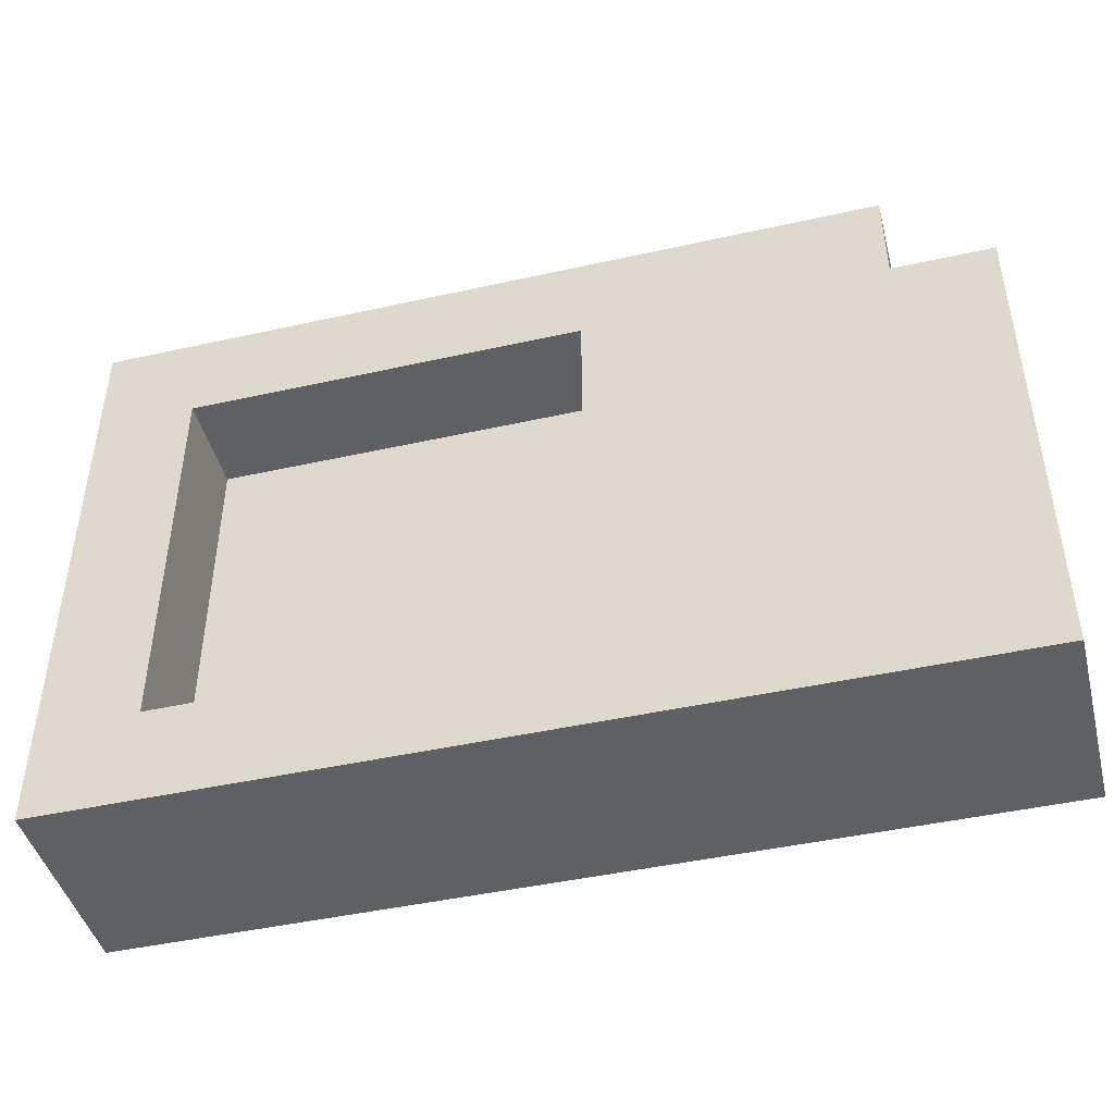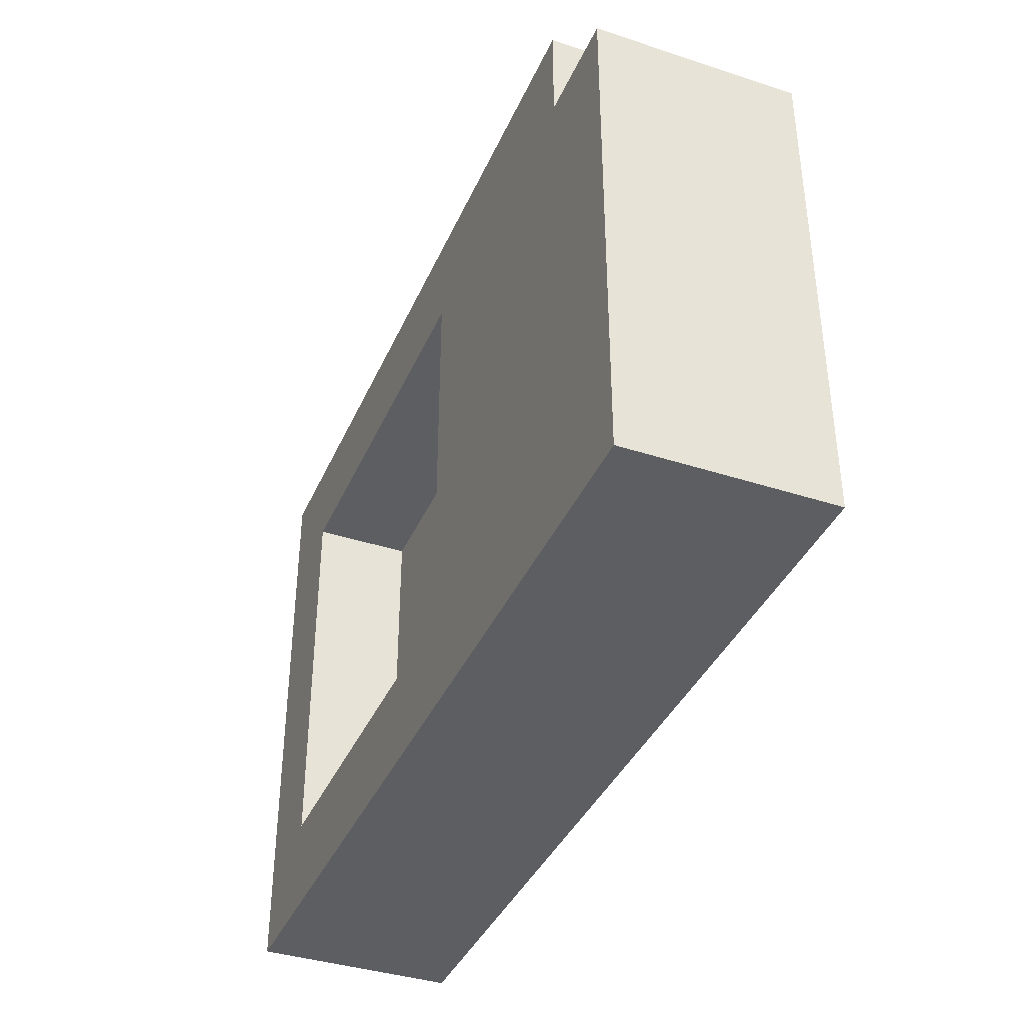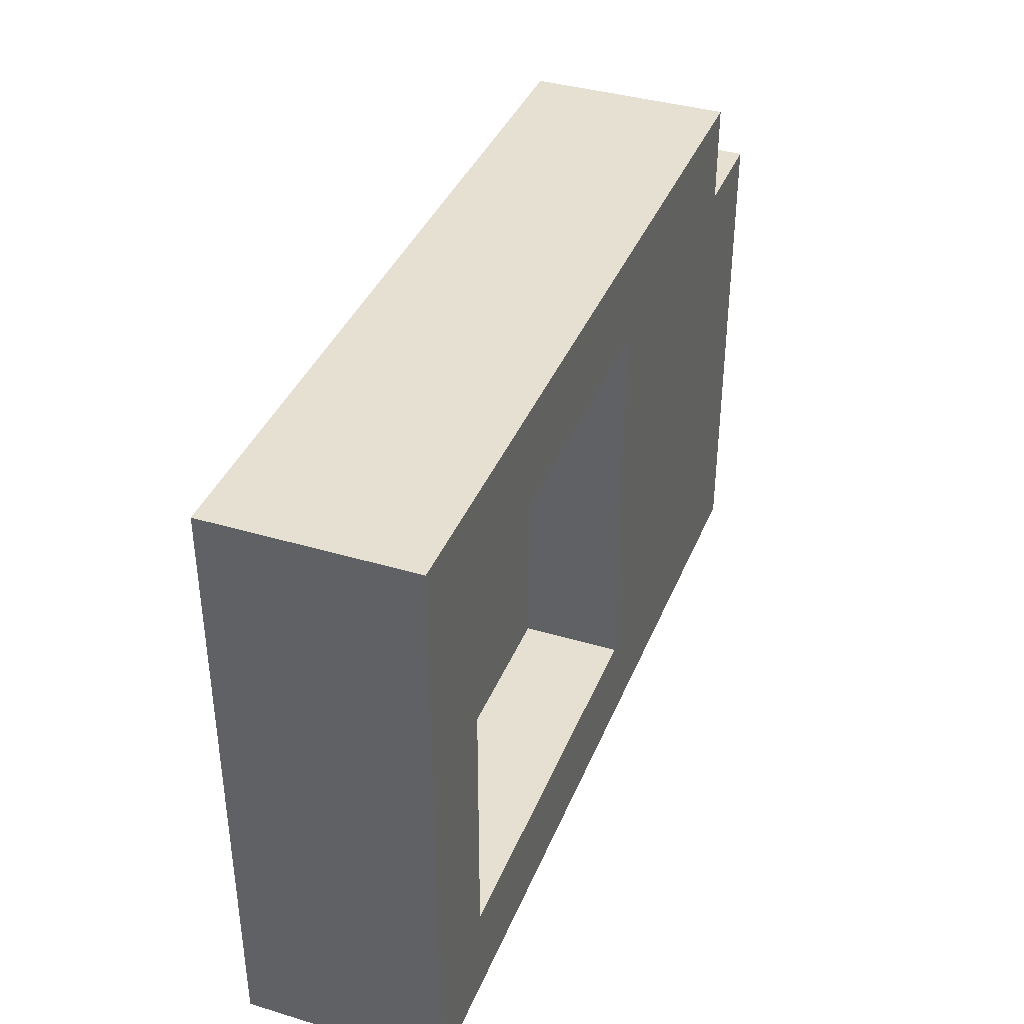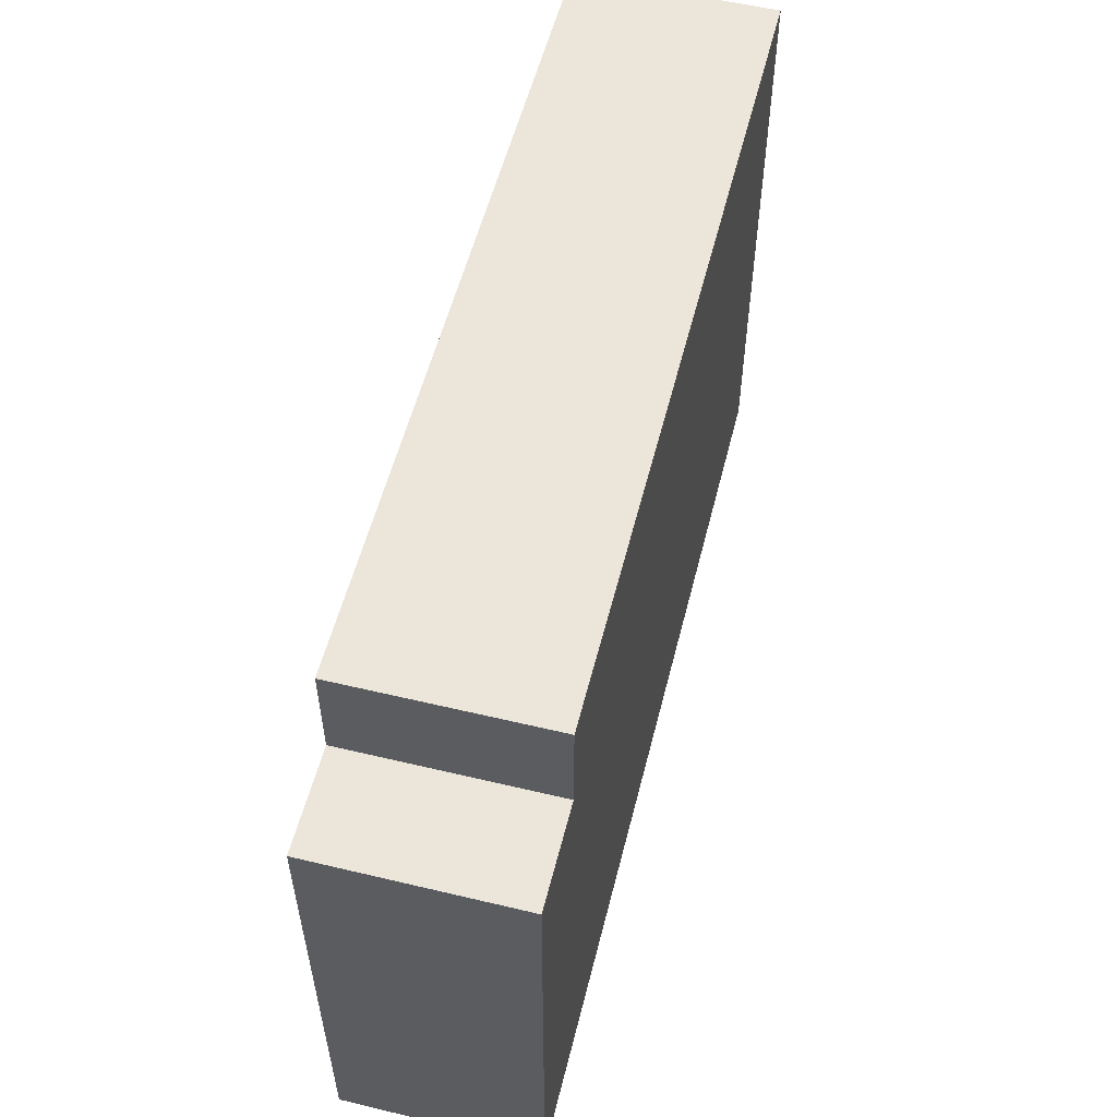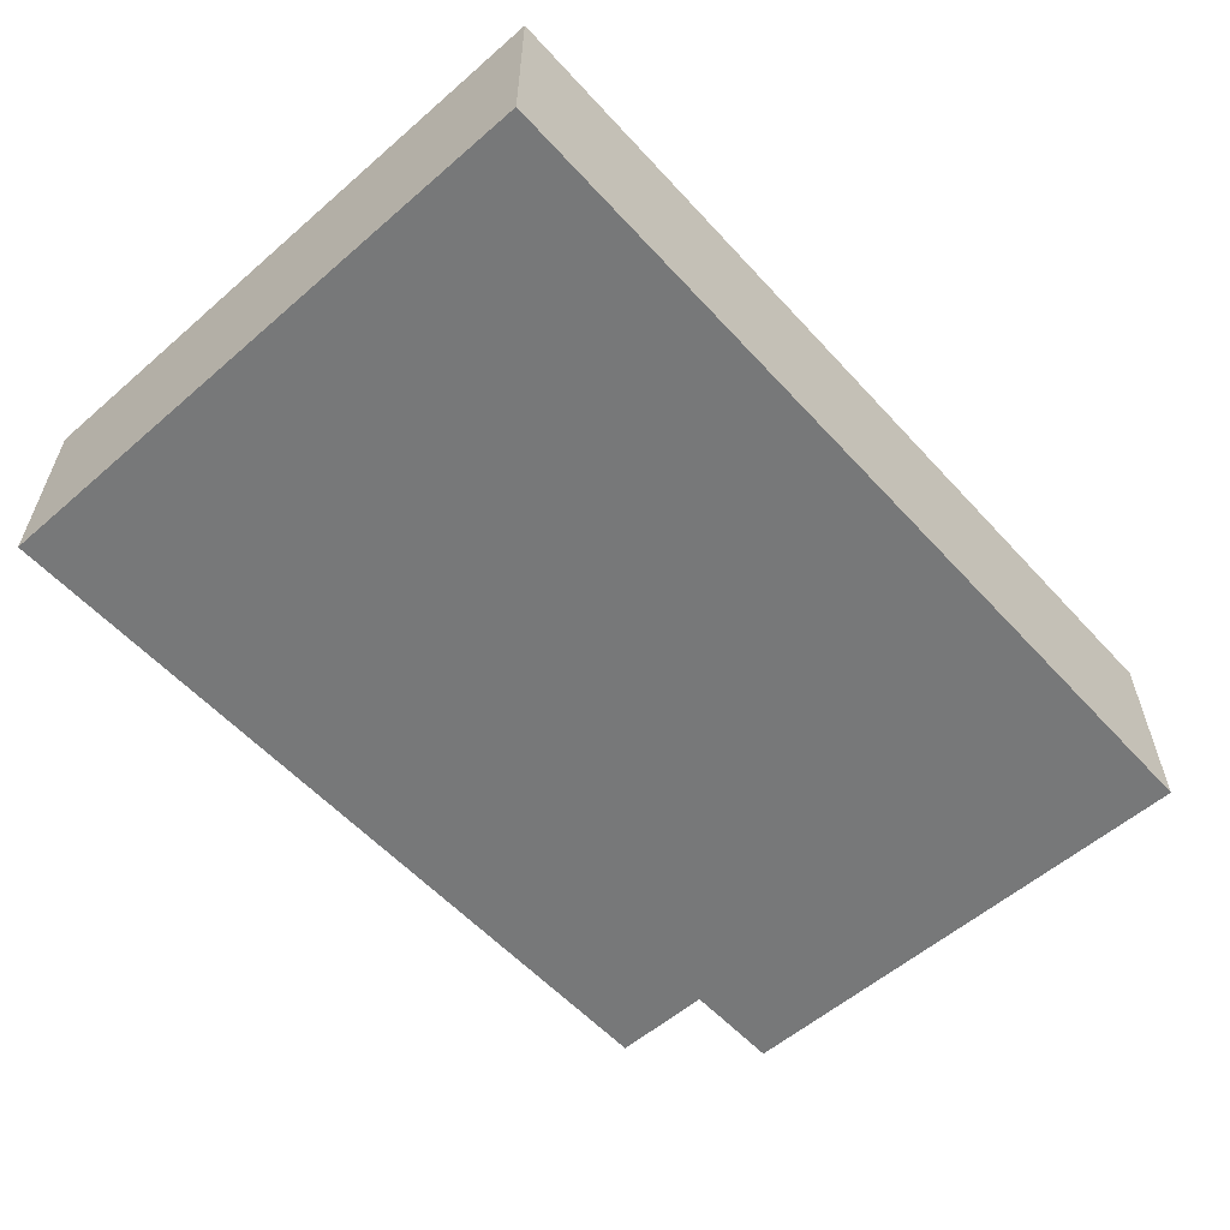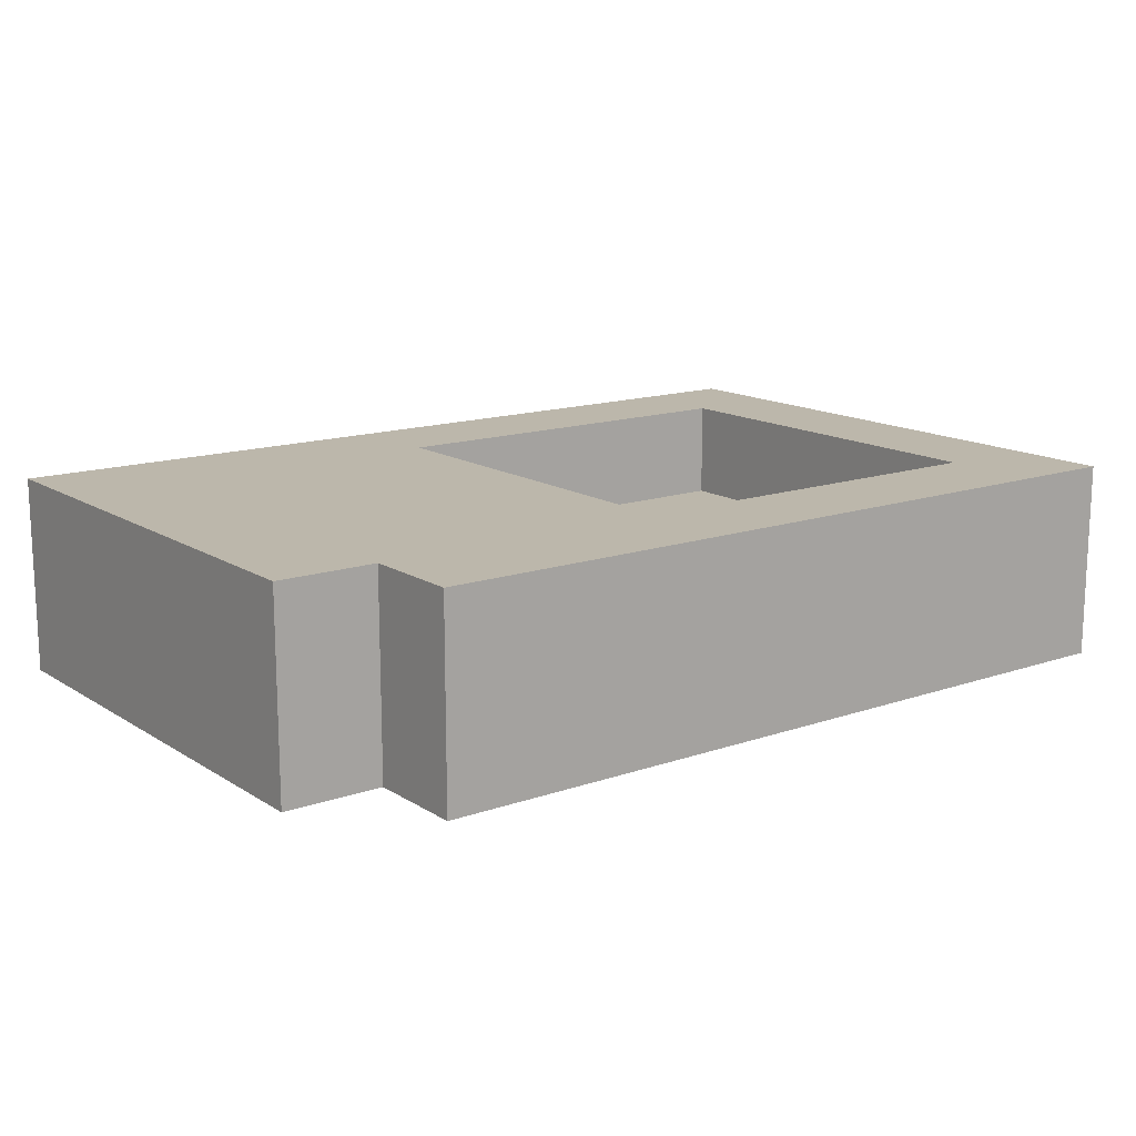
<metadata>
{"format":"obj","ext":"obj","renderer":"f3d","projection":"perspective","resolution":1024,"background":"white","views":[{"elev":-44.9,"azim":-165.5,"up":"+Z"},{"elev":-38.8,"azim":-112.2,"up":"+Z"},{"elev":38.4,"azim":110.7,"up":"+Z"},{"elev":55.5,"azim":-75.9,"up":"+Z"},{"elev":-57.4,"azim":131.9,"up":"+Y"},{"elev":14.5,"azim":-36.9,"up":"+Y"}]}
</metadata>
<code>
o
v -0.5 0 0.4
v -0.5 0 -0.1
v -0.5 0.1 0.4
v -0.5 0.1 -0.1
v -0.5 0.2 0.4
v -0.5 0.2 -0.1
v -0.4 0 0.5
v -0.4 0 0.4
v -0.4 0.1 0.5
v -0.4 0.1 0.4
v -0.4 0.2 0.5
v -0.4 0.2 0.4
v 0.3 0.1 0.4
v 0.3 0.1 0
v 0.3 0.2 0.4
v 0.3 0.2 0
v -0.1 0.1 0.4
v -0.1 0.1 0
v -0.1 0.2 0.4
v -0.1 0.2 0
v 0.4 0 0.5
v 0.4 0 -0.1
v 0.4 0.1 0.5
v 0.4 0.1 -0.1
v 0.4 0.2 0.5
v 0.4 0.2 -0.1
v -0.4 0 0.5
v -0.4 0.1 0.5
v -0.4 0.2 0.5
v 0.4 0 0.5
v 0.4 0.1 0.5
v 0.4 0.2 0.5
v -0.5 0 0.4
v -0.5 0.1 0.4
v -0.5 0.2 0.4
v -0.4 0 0.4
v -0.4 0.1 0.4
v -0.4 0.2 0.4
v -0.1 0.1 0
v -0.1 0.2 0
v 0.1 0.1 0
v 0.2 0.1 0
v 0.3 0.1 0
v 0.3 0.2 0
v -0.1 0.1 0.4
v -0.1 0.2 0.4
v 0.3 0.1 0.4
v 0.3 0.2 0.4
v -0.5 0 -0.1
v -0.5 0.1 -0.1
v -0.5 0.2 -0.1
v 0.4 0 -0.1
v 0.4 0.1 -0.1
v 0.4 0.2 -0.1
v -0.4 0 0.5
v 0.4 0 0.5
v -0.5 0 0.4
v -0.4 0 0.4
v -0.3 0 0.4
v -0.2 0 0.4
v -0.1 0 0.4
v 0.3 0 0.4
v -0.3 0 0.3
v -0.2 0 0.3
v 0 0 0.3
v 0.2 0 0.3
v -0.3 0 0.2
v -0.2 0 0.2
v -0.4 0 0.1
v -0.3 0 0.1
v -0.2 0 0.1
v 0 0 0.1
v 0.1 0 0.1
v 0.2 0 0.1
v -0.4 0 0
v -0.3 0 0
v -0.1 0 0
v 0.1 0 0
v 0.2 0 0
v 0.3 0 0
v -0.5 0 -0.1
v 0.4 0 -0.1
v -0.1 0.1 0.4
v 0.3 0.1 0.4
v 0 0.1 0.3
v 0.2 0.1 0.3
v 0 0.1 0.1
v 0.1 0.1 0.1
v 0.2 0.1 0.1
v -0.1 0.1 0
v 0.1 0.1 0
v 0.2 0.1 0
v 0.3 0.1 0
v -0.4 0.2 0.5
v 0.4 0.2 0.5
v -0.5 0.2 0.4
v -0.4 0.2 0.4
v -0.3 0.2 0.4
v -0.2 0.2 0.4
v -0.1 0.2 0.4
v 0.3 0.2 0.4
v -0.3 0.2 0.3
v -0.2 0.2 0.3
v -0.3 0.2 0.2
v -0.2 0.2 0.2
v -0.4 0.2 0.1
v -0.3 0.2 0.1
v -0.2 0.2 0.1
v -0.4 0.2 0
v -0.3 0.2 0
v -0.1 0.2 0
v 0.3 0.2 0
v -0.5 0.2 -0.1
v 0.4 0.2 -0.1
f 3 2 1
f 4 2 3
f 5 4 3
f 6 4 5
f 9 8 7
f 10 8 9
f 11 10 9
f 12 10 11
f 15 14 13
f 16 14 15
f 17 18 19
f 19 18 20
f 21 22 23
f 23 22 24
f 23 24 25
f 25 24 26
f 30 28 27
f 31 29 28
f 31 28 30
f 32 29 31
f 36 34 33
f 37 35 34
f 37 34 36
f 38 35 37
f 41 40 39
f 42 40 41
f 43 40 42
f 44 40 43
f 45 46 47
f 47 46 48
f 49 50 52
f 50 51 53
f 52 50 53
f 53 51 54
f 58 56 55
f 59 56 58
f 60 56 59
f 61 56 60
f 62 56 61
f 63 58 57
f 63 59 58
f 63 60 59
f 64 61 60
f 64 60 63
f 65 62 61
f 66 62 65
f 67 63 57
f 67 64 63
f 68 61 64
f 68 64 67
f 69 67 57
f 70 68 67
f 70 67 69
f 71 61 68
f 71 68 70
f 72 66 65
f 72 65 61
f 73 66 72
f 74 62 66
f 74 66 73
f 75 70 69
f 75 69 57
f 76 71 70
f 76 70 75
f 77 73 72
f 77 71 76
f 77 61 71
f 77 72 61
f 78 74 73
f 78 73 77
f 79 62 74
f 79 74 78
f 80 56 62
f 80 62 79
f 81 79 78
f 81 78 77
f 81 80 79
f 81 75 57
f 81 77 76
f 81 76 75
f 82 56 80
f 82 80 81
f 83 84 85
f 85 84 86
f 83 85 87
f 85 86 87
f 87 86 88
f 86 84 89
f 88 86 89
f 87 88 90
f 83 87 90
f 88 89 91
f 90 88 91
f 89 84 92
f 91 89 92
f 92 84 93
f 94 95 97
f 97 95 98
f 98 95 99
f 99 95 100
f 100 95 101
f 96 97 102
f 97 98 102
f 98 99 102
f 99 100 103
f 102 99 103
f 96 102 104
f 102 103 104
f 103 100 105
f 104 103 105
f 96 104 106
f 104 105 107
f 106 104 107
f 105 100 108
f 107 105 108
f 106 107 109
f 96 106 109
f 107 108 110
f 109 107 110
f 108 100 111
f 110 108 111
f 101 95 112
f 110 111 113
f 111 112 113
f 109 110 113
f 96 109 113
f 112 95 114
f 113 112 114

</code>
